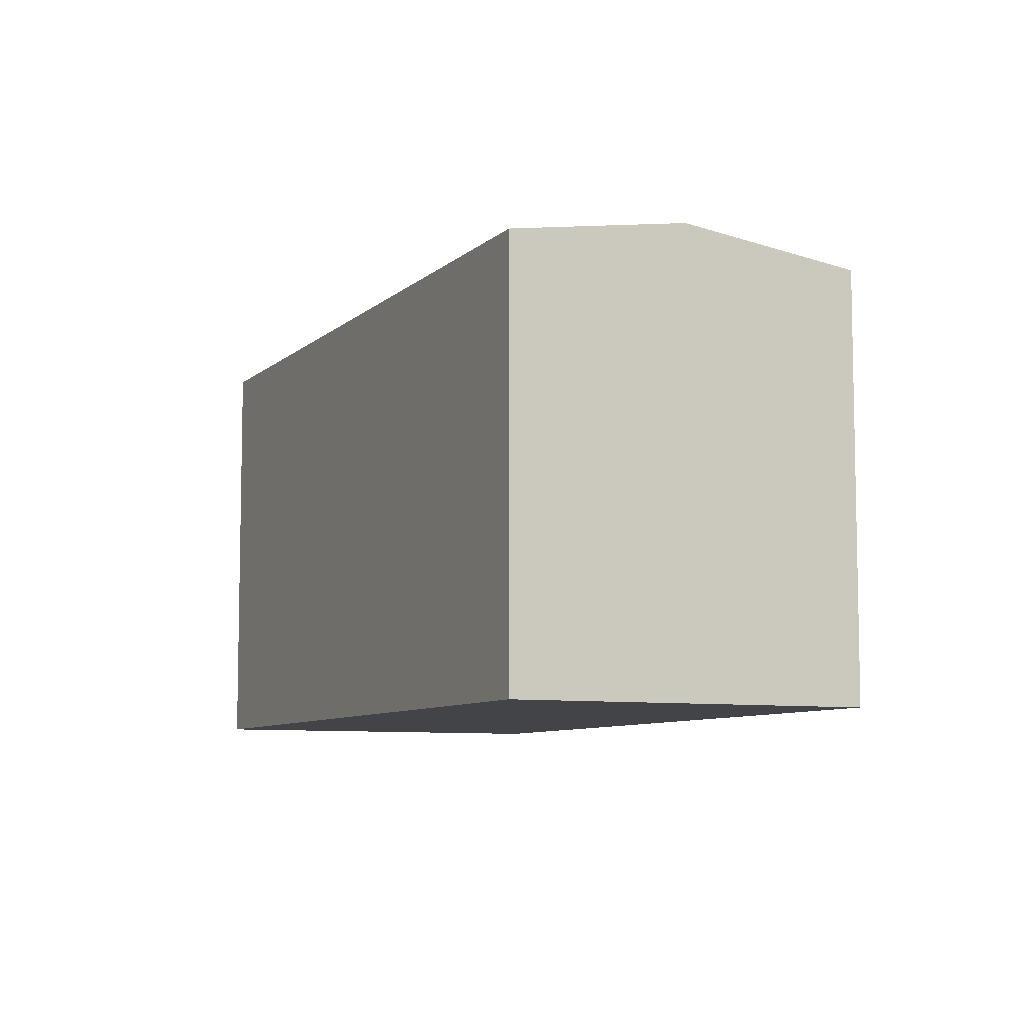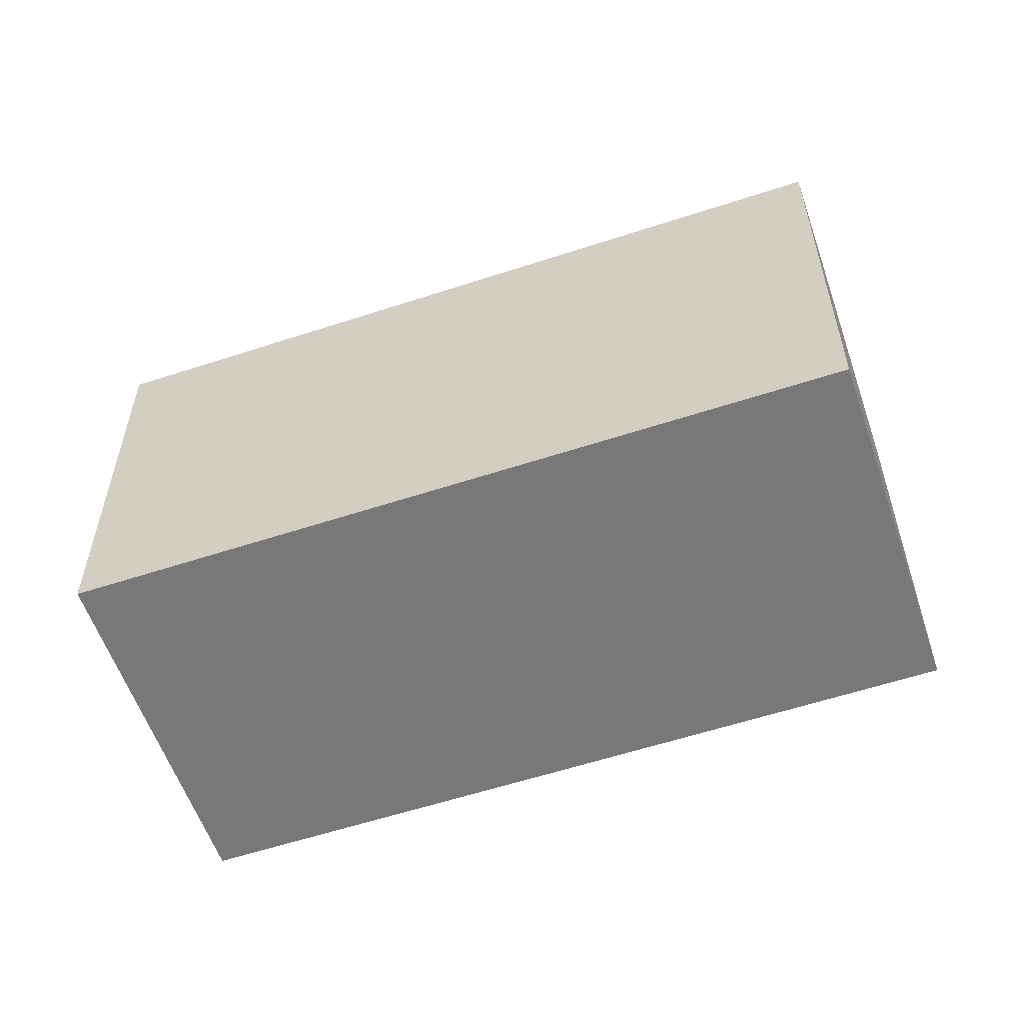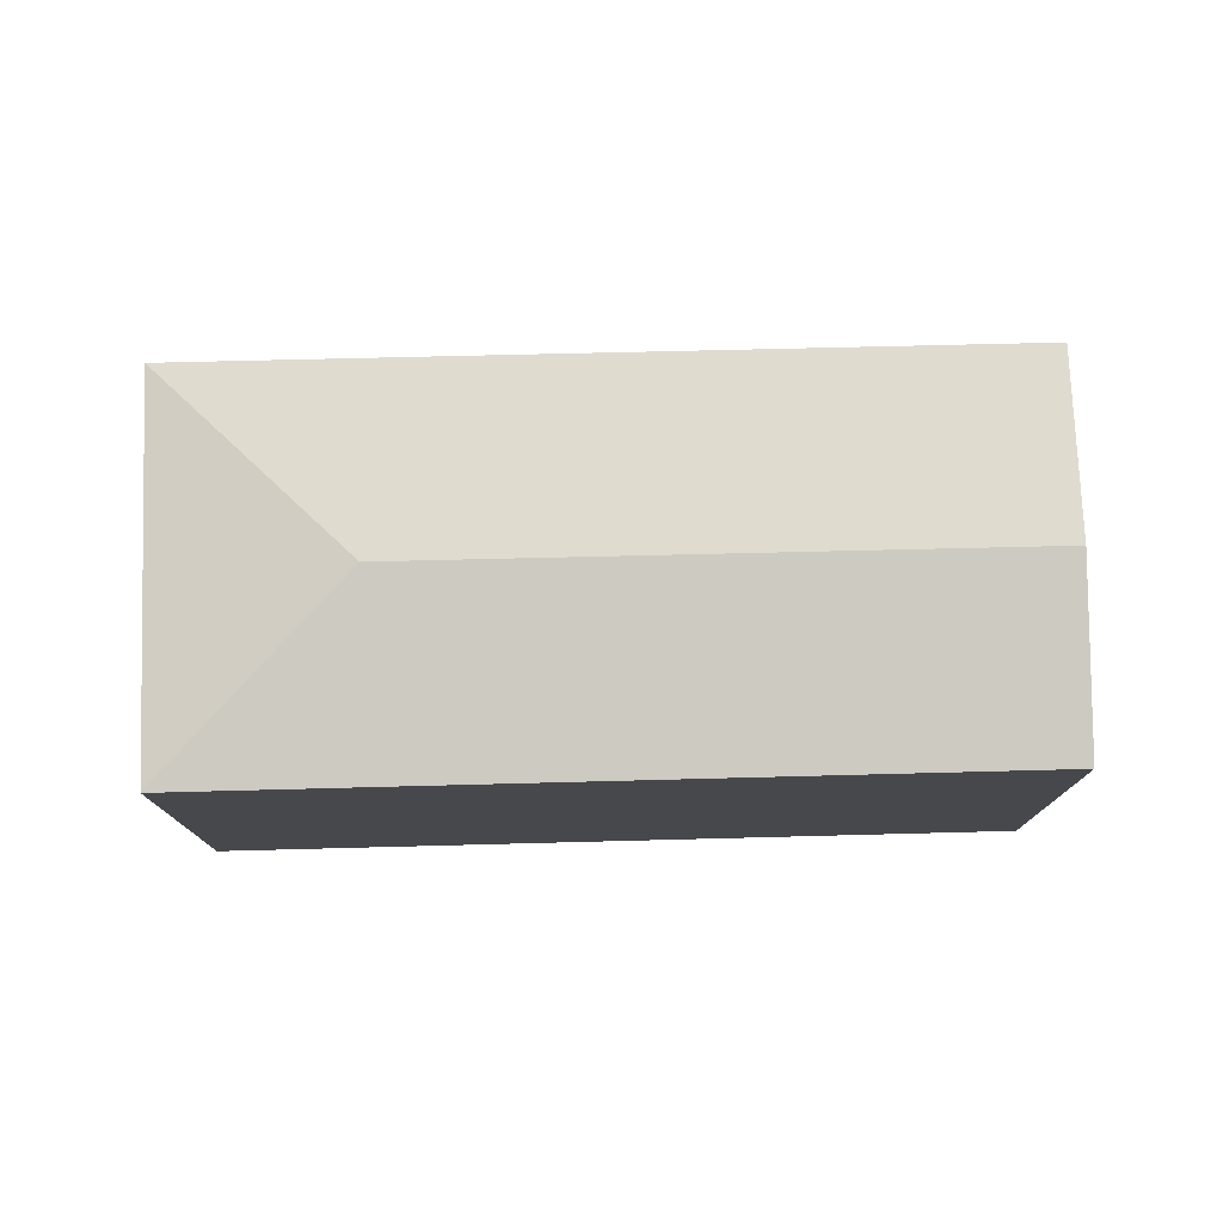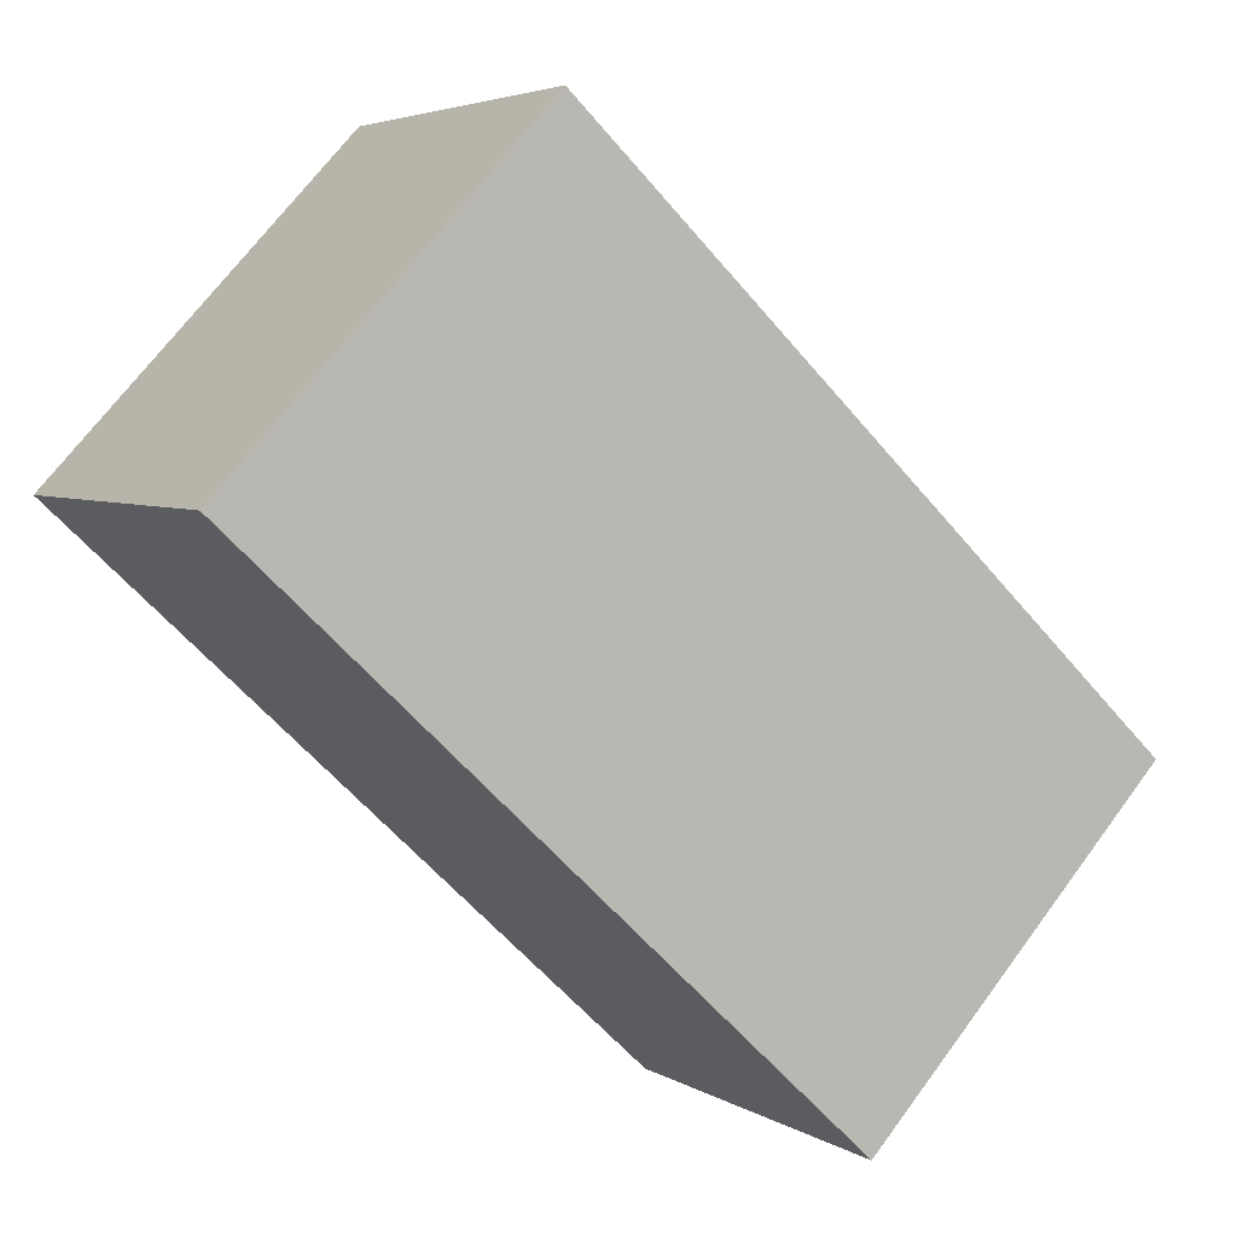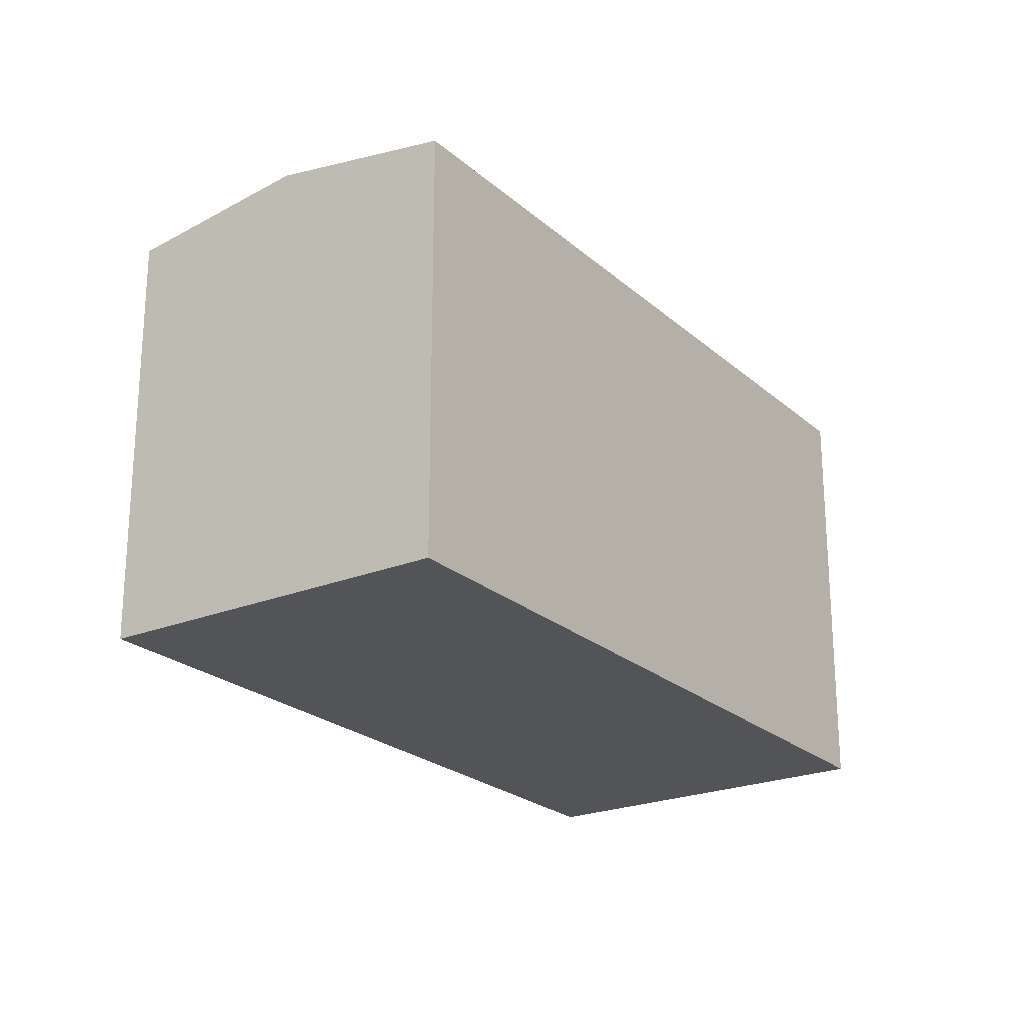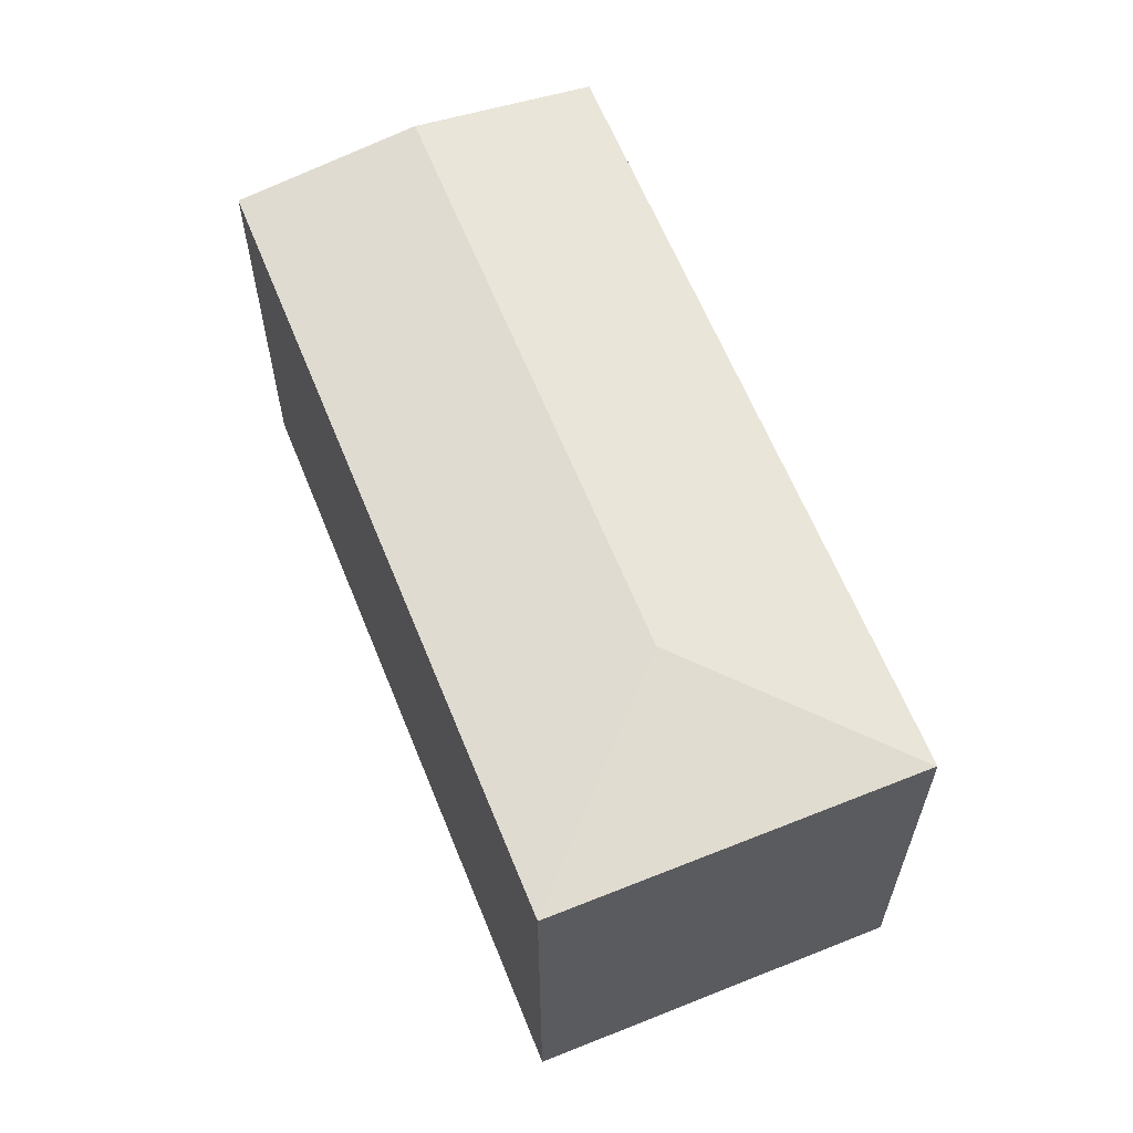
<metadata>
{"format":"obj","ext":"obj","renderer":"f3d","projection":"perspective","resolution":1024,"background":"white","views":[{"elev":-7.8,"azim":103.2,"up":"+Y"},{"elev":-57.5,"azim":56.7,"up":"+Y"},{"elev":78.3,"azim":36.4,"up":"+Y"},{"elev":69.5,"azim":36.6,"up":"+Z"},{"elev":-23.1,"azim":162.5,"up":"+Y"},{"elev":62.8,"azim":-74.2,"up":"+Y"}]}
</metadata>
<code>
v  26.94 13.52 -6.091
v  7.191 13.52 9.234
v  7.208 13.51 9.255
v  8.224 14.35 1.036
v  23.37 14.35 -10.68
v  0 13.52 8.277e-16
v  19.77 13.52 -15.3
v  14.77 13.52 -11.43
v  10.54 13.52 -8.157
v  19.77 9.369e-16 -15.3
v  14.77 6.999e-16 -11.43
v  10.54 4.995e-16 -8.157
v  0 0 0
v  7.191 -5.654e-16 9.234
v  7.208 -5.667e-16 9.255
v  26.94 3.73e-16 -6.091
v  23.37 6.541e-16 -10.68
g defaultobject
f 1 2 3
f 2 1 4
f 4 1 5
f 4 6 2
f 7 4 5
f 4 7 8
f 4 8 9
f 4 9 6
f 10 8 7
f 8 10 9
f 9 10 6
f 6 10 11
f 6 11 12
f 6 12 13
f 13 2 6
f 2 13 14
f 14 3 2
f 3 14 15
f 3 16 1
f 16 3 15
f 5 10 7
f 10 5 1
f 10 1 17
f 17 1 16
f 12 14 13
f 14 12 15
f 15 12 16
f 16 12 11
f 16 11 10
f 16 10 17

</code>
